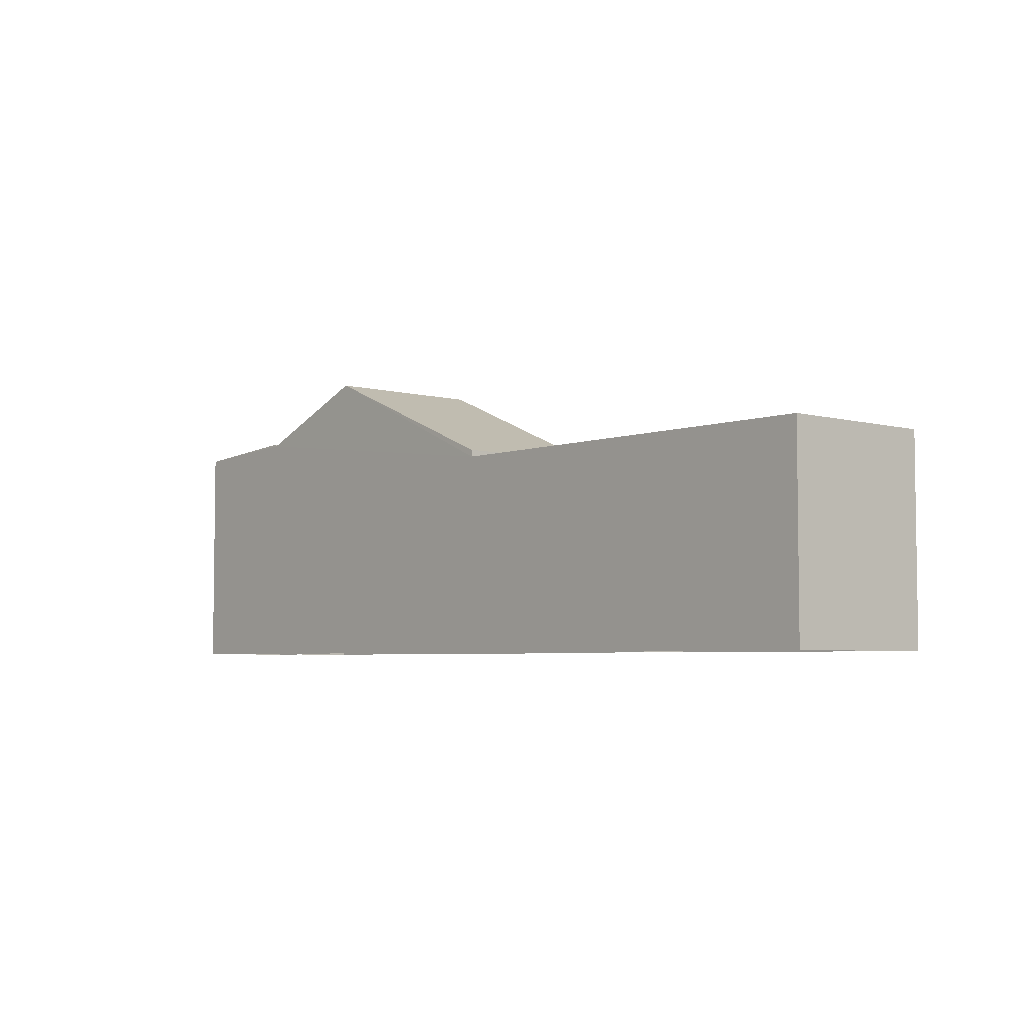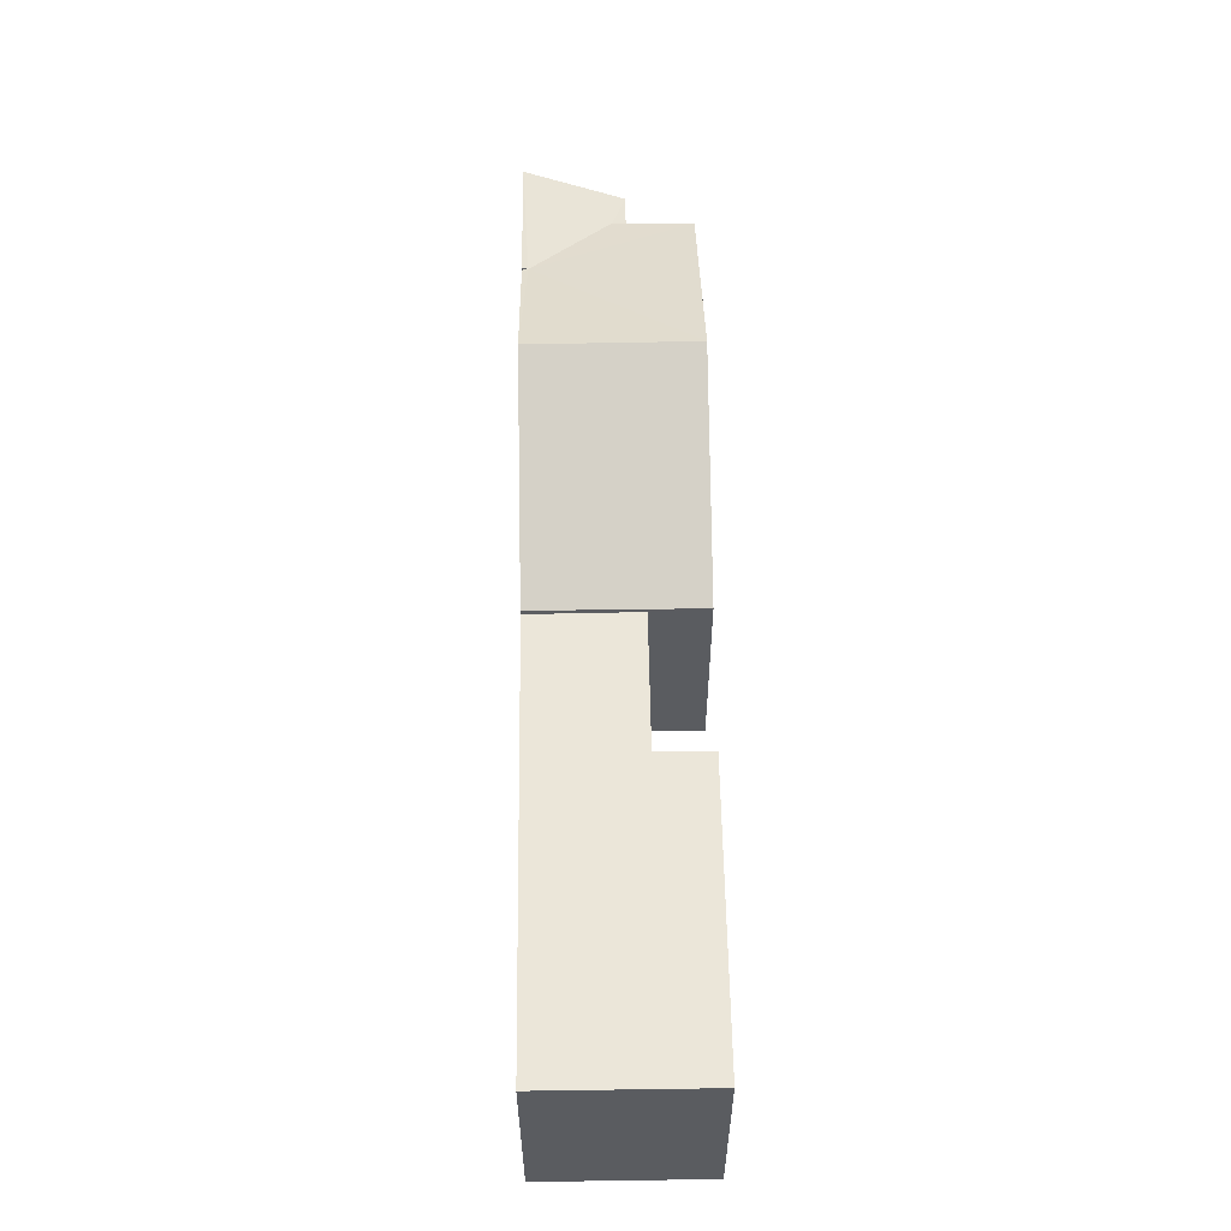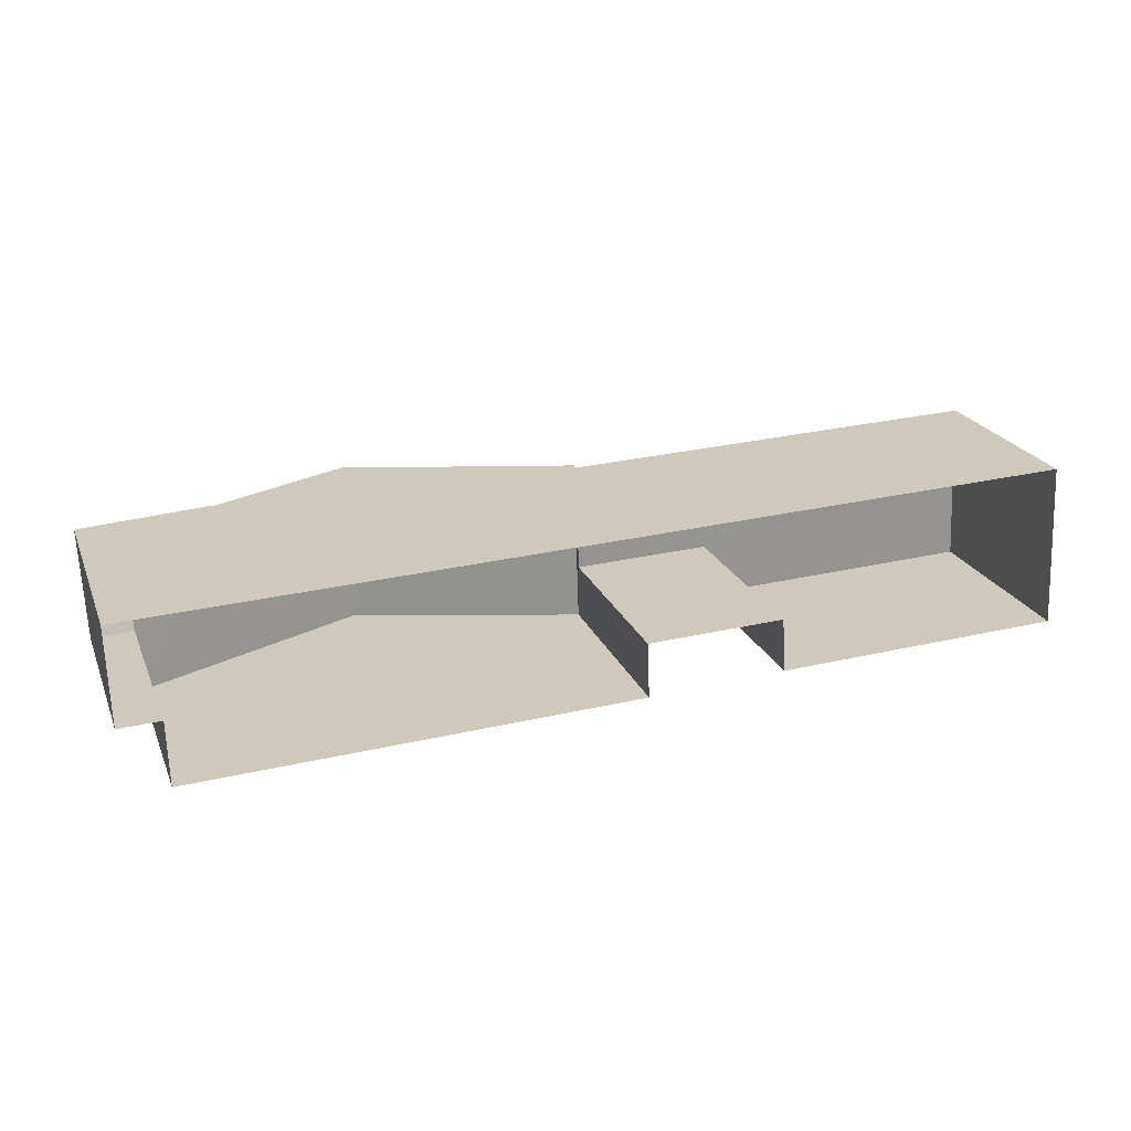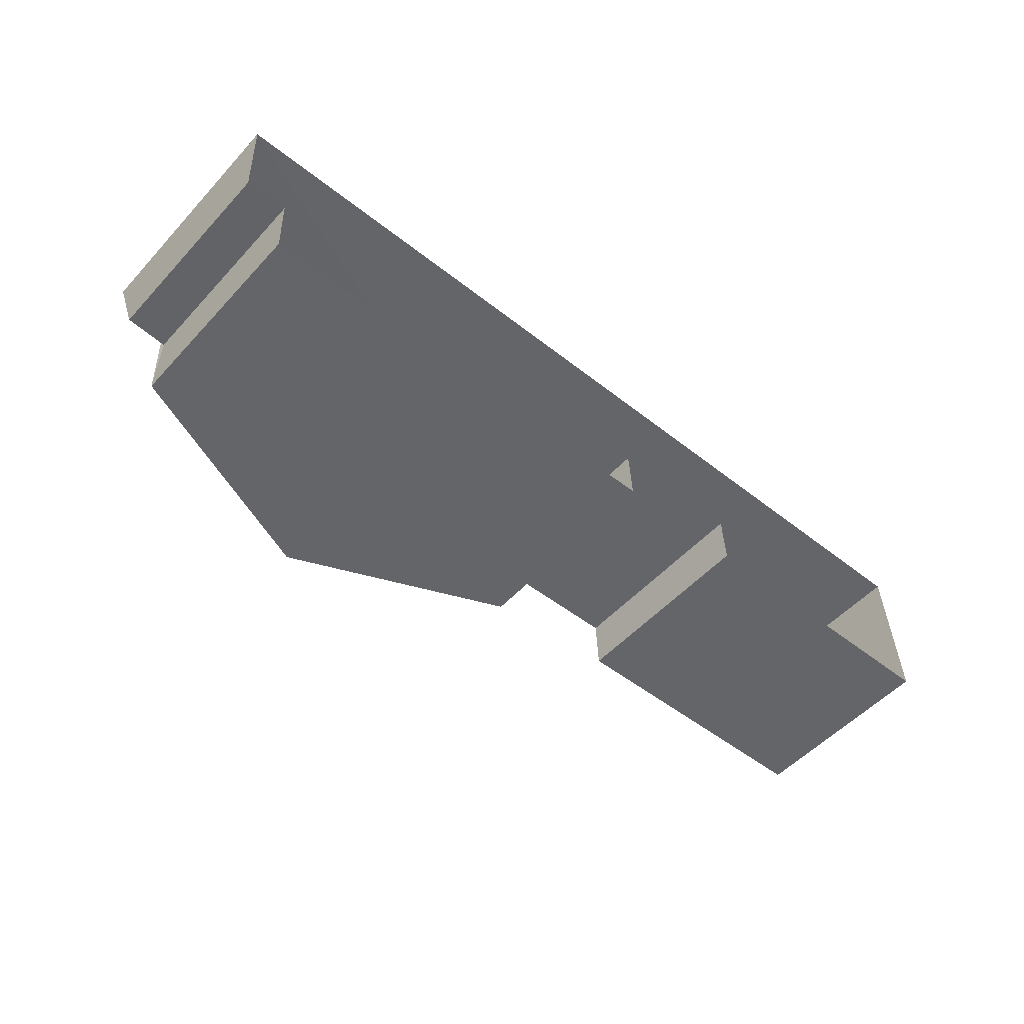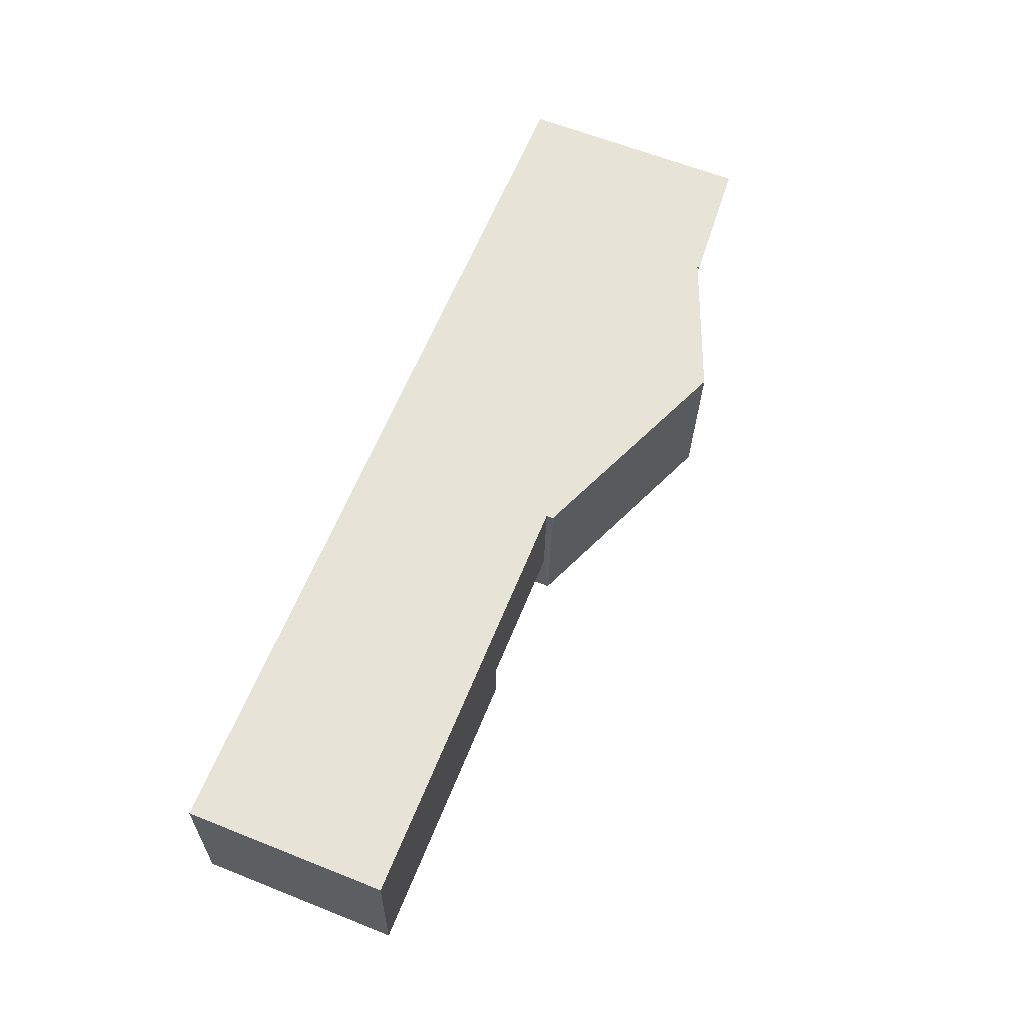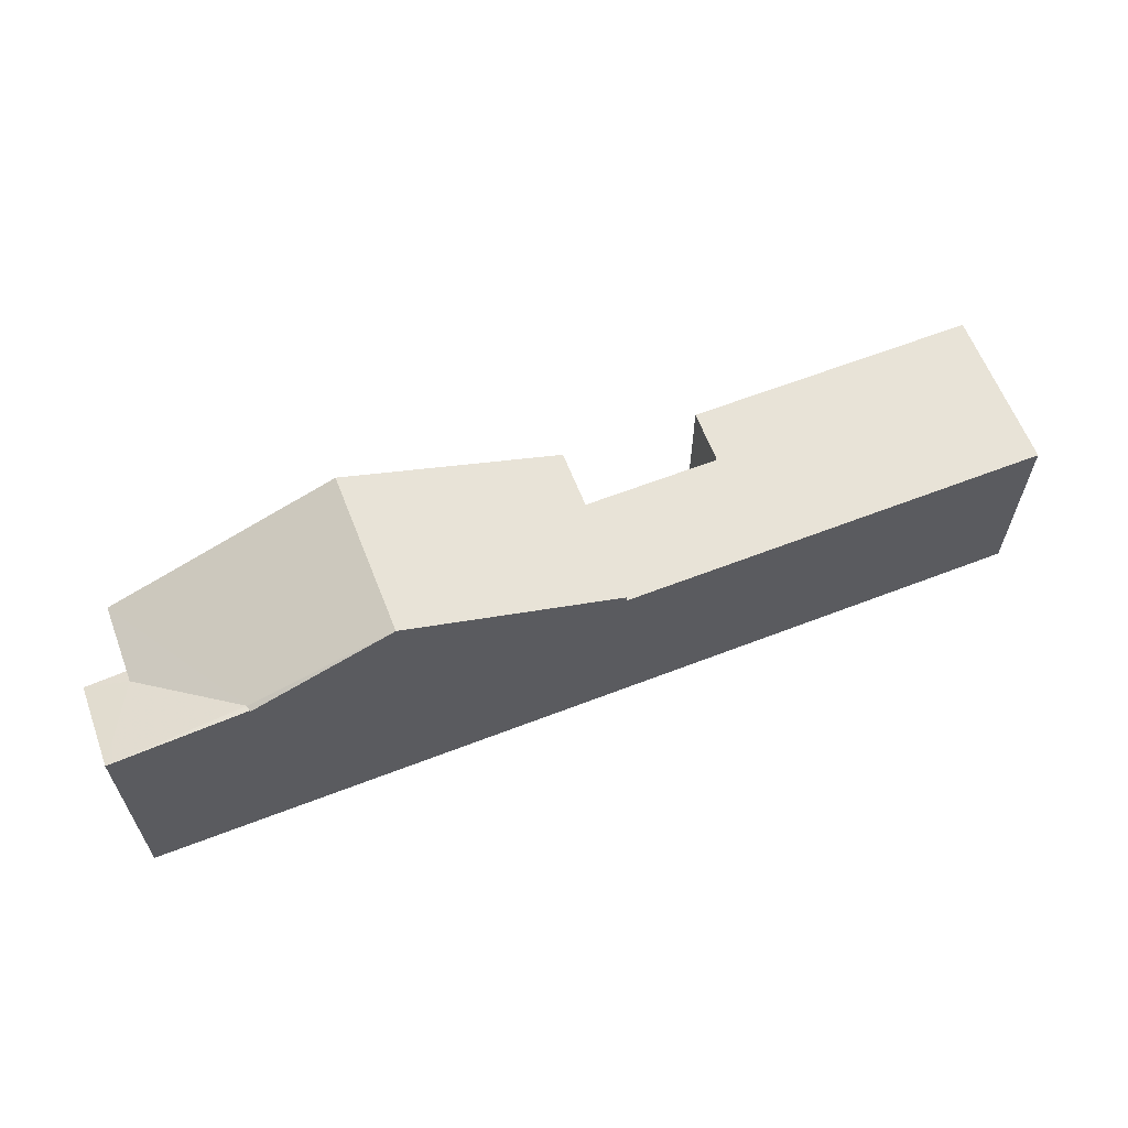
<metadata>
{"format":"obj","ext":"obj","renderer":"f3d","projection":"perspective","resolution":1024,"background":"white","views":[{"elev":-4.8,"azim":-133.3,"up":"+Z"},{"elev":56.2,"azim":-93.2,"up":"+Z"},{"elev":22.2,"azim":161.4,"up":"+Y"},{"elev":-52.8,"azim":138.8,"up":"+Y"},{"elev":64.3,"azim":-68.2,"up":"+Y"},{"elev":62.0,"azim":156.3,"up":"+Z"}]}
</metadata>
<code>
v -3.718e+05 -1.044e+05 30.02
v -3.719e+05 -1.044e+05 30.02
v -3.718e+05 -1.044e+05 30.02
v -3.718e+05 -1.044e+05 30.02
v -3.718e+05 -1.044e+05 30.02
v -3.719e+05 -1.044e+05 30.02
v -3.718e+05 -1.044e+05 30.02
v -3.718e+05 -1.044e+05 30.02
v -3.718e+05 -1.044e+05 30.02
v -3.718e+05 -1.044e+05 30.02
v -3.718e+05 -1.044e+05 37.27
v -3.718e+05 -1.044e+05 38.54
v -3.718e+05 -1.044e+05 37.27
v -3.718e+05 -1.044e+05 38.54
v -3.718e+05 -1.044e+05 40.5
v -3.718e+05 -1.044e+05 40.5
v -3.719e+05 -1.044e+05 37.03
v -3.718e+05 -1.044e+05 37.03
v -3.718e+05 -1.044e+05 37.03
v -3.719e+05 -1.044e+05 37.03
v -3.718e+05 -1.044e+05 37.03
v -3.718e+05 -1.044e+05 37.03
v -3.718e+05 -1.044e+05 37.09
v -3.718e+05 -1.044e+05 36.99
v -3.718e+05 -1.044e+05 38.3
v -3.718e+05 -1.044e+05 38.62
v -3.718e+05 -1.044e+05 37.27
v -3.718e+05 -1.044e+05 37.27
f 1 2 3
f 3 4 5
f 6 2 7
f 8 9 1
f 8 1 5
f 10 6 7
f 1 7 2
f 5 1 3
f 11 12 13
f 14 15 12
f 13 12 16
f 12 15 16
f 17 18 19
f 17 19 20
f 19 21 20
f 19 22 21
f 23 24 11
f 24 25 11
f 11 25 12
f 25 26 12
f 27 28 16
f 15 27 16
f 1 9 22
f 9 28 22
f 22 27 21
f 22 28 27
f 24 5 4
f 24 23 5
f 28 9 16
f 9 8 16
f 8 13 16
f 27 15 21
f 20 21 2
f 2 21 3
f 26 25 14
f 14 25 3
f 21 15 14
f 21 14 3
f 19 10 7
f 19 18 10
f 1 19 7
f 1 22 19
f 20 2 6
f 17 20 6
f 14 12 26
f 8 23 13
f 13 23 11
f 5 23 8
f 24 4 3
f 25 24 3
f 17 6 10
f 18 17 10

</code>
